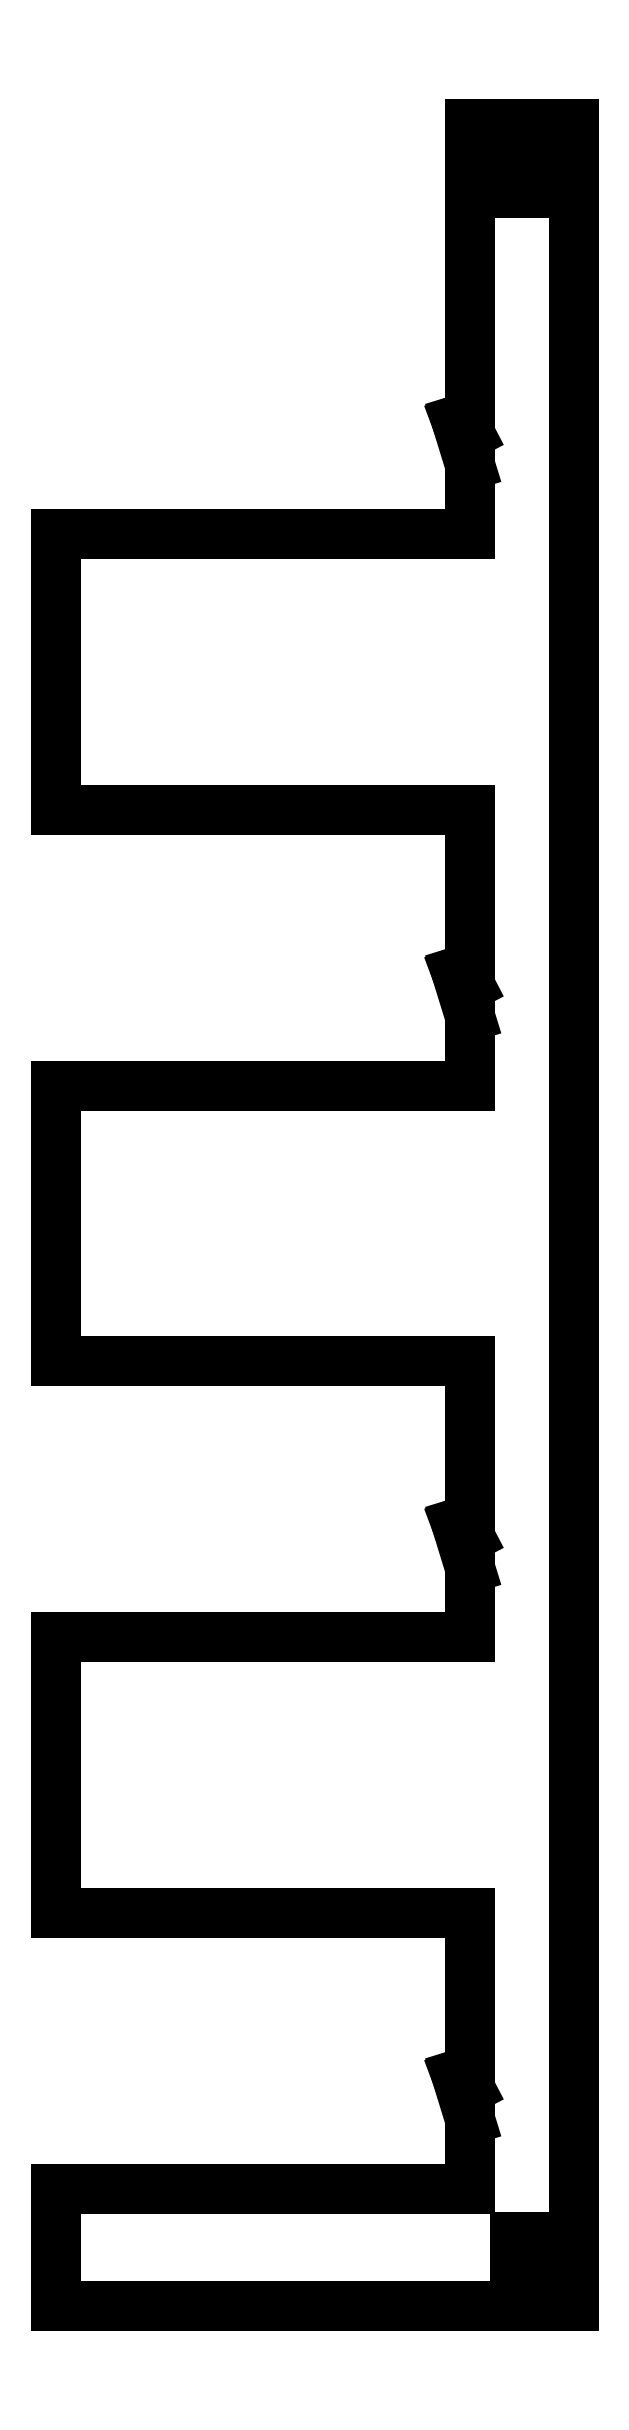
<metadata>
{"format":"dxf","ext":"dxf","renderer":"ezdxf+matplotlib","layout":"modelspace","background":"white","min_lineweight":24,"dpi":150}
</metadata>
<code>
0
SECTION
2
ENTITIES
0
LINE
8
0
10
-60
20
17
11
-60
21
0
0
LINE
8
0
10
-60
20
0
11
6.5
21
0
0
LINE
8
0
10
6.5
20
0
11
6.5
21
10
0
LINE
8
0
10
6.5
20
10
11
9.5
21
10
0
LINE
8
0
10
9.5
20
10
11
9.5
21
0
0
LINE
8
0
10
9.5
20
0
11
15
21
0
0
LINE
8
0
10
15
20
0
11
15
21
316.5
0
LINE
8
0
10
15
20
316.5
11
9.5
21
316.5
0
LINE
8
0
10
9.5
20
316.5
11
9.5
21
306.5
0
LINE
8
0
10
9.5
20
306.5
11
6.5
21
306.5
0
LINE
8
0
10
6.5
20
306.5
11
6.5
21
316.5
0
LINE
8
0
10
6.5
20
316.5
11
0
21
316.5
0
LINE
8
0
10
0
20
316.5
11
0
21
271.5
0
LINE
8
0
10
0
20
271.5
11
-1.2
21
273.8
0
LINE
8
0
10
-1.2
20
273.8
11
-2
21
273.5
0
LINE
8
0
10
-2
20
273.5
11
0
21
267
0
LINE
8
0
10
0
20
267
11
0
21
257
0
LINE
8
0
10
0
20
257
11
-60
21
257
0
LINE
8
0
10
-60
20
257
11
-60
21
217
0
LINE
8
0
10
-60
20
217
11
0
21
217
0
LINE
8
0
10
0
20
217
11
0
21
191.5
0
LINE
8
0
10
0
20
191.5
11
-1.2
21
193.8
0
LINE
8
0
10
-1.2
20
193.8
11
-2
21
193.5
0
LINE
8
0
10
-2
20
193.5
11
0
21
187
0
LINE
8
0
10
0
20
187
11
0
21
177
0
LINE
8
0
10
0
20
177
11
-60
21
177
0
LINE
8
0
10
-60
20
177
11
-60
21
137
0
LINE
8
0
10
-60
20
137
11
0
21
137
0
LINE
8
0
10
0
20
137
11
0
21
111.5
0
LINE
8
0
10
0
20
111.5
11
-1.2
21
113.8
0
LINE
8
0
10
-1.2
20
113.8
11
-2
21
113.5
0
LINE
8
0
10
-2
20
113.5
11
0
21
107
0
LINE
8
0
10
0
20
107
11
0
21
97
0
LINE
8
0
10
0
20
97
11
-60
21
97
0
LINE
8
0
10
-60
20
97
11
-60
21
57
0
LINE
8
0
10
-60
20
57
11
0
21
57
0
LINE
8
0
10
0
20
57
11
0
21
31.5
0
LINE
8
0
10
0
20
31.5
11
-1.2
21
33.8
0
LINE
8
0
10
-1.2
20
33.8
11
-2
21
33.5
0
LINE
8
0
10
-2
20
33.5
11
0
21
27
0
LINE
8
0
10
0
20
27
11
0
21
17
0
LINE
8
0
10
0
20
17
11
-60
21
17
0
ENDSEC
0
EOF

</code>
